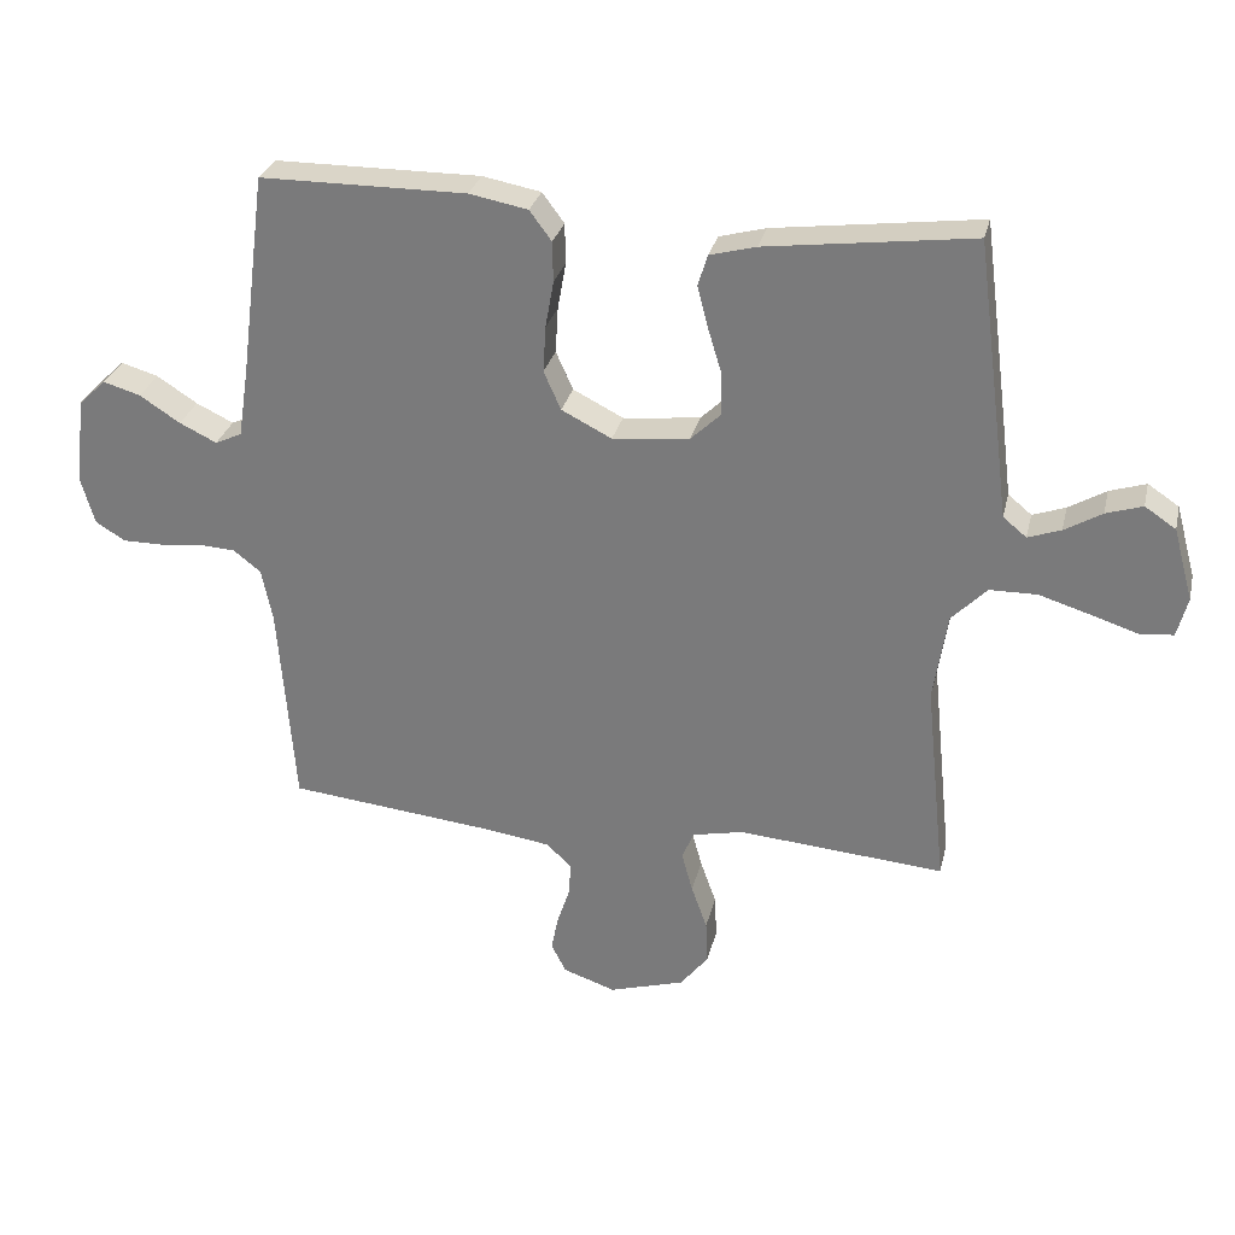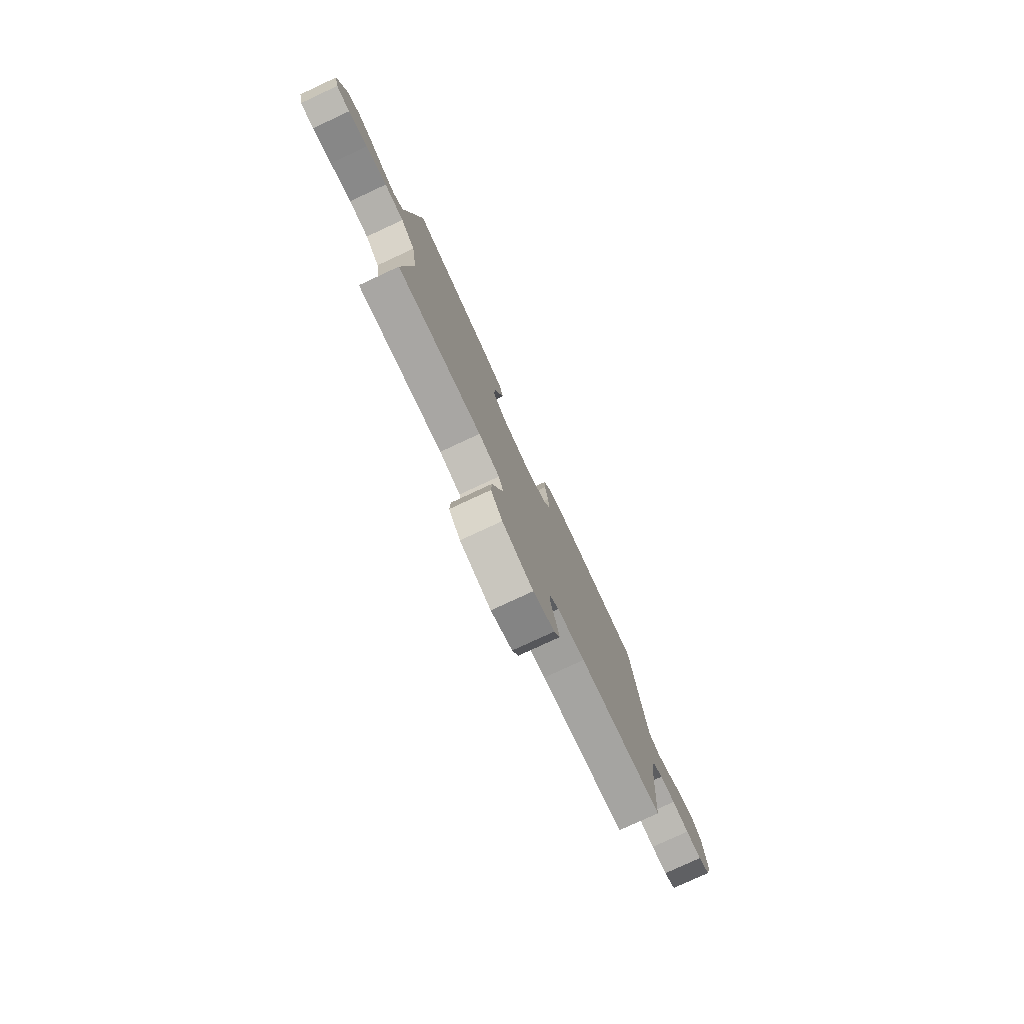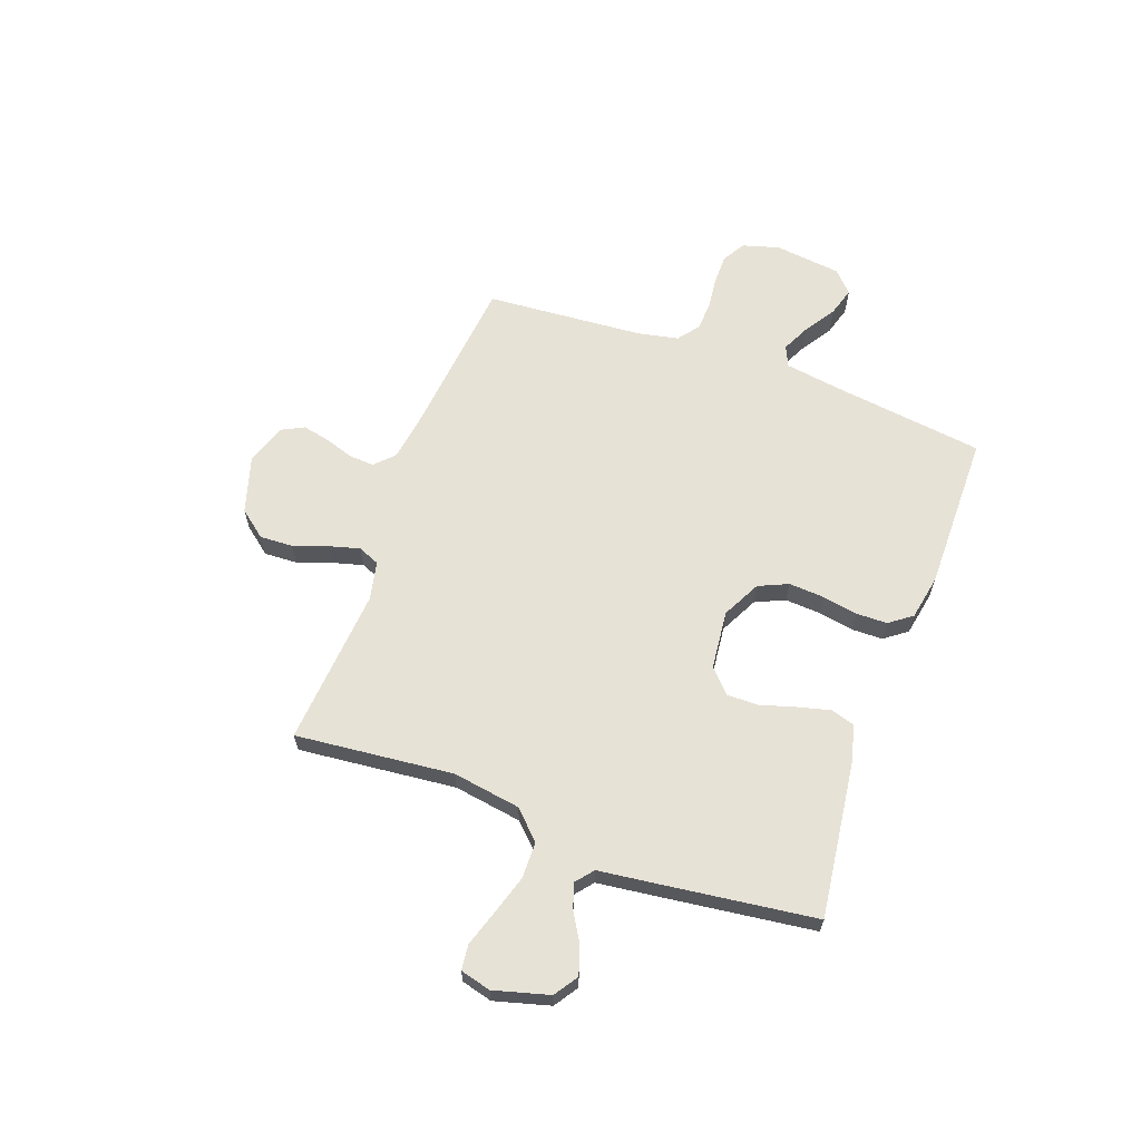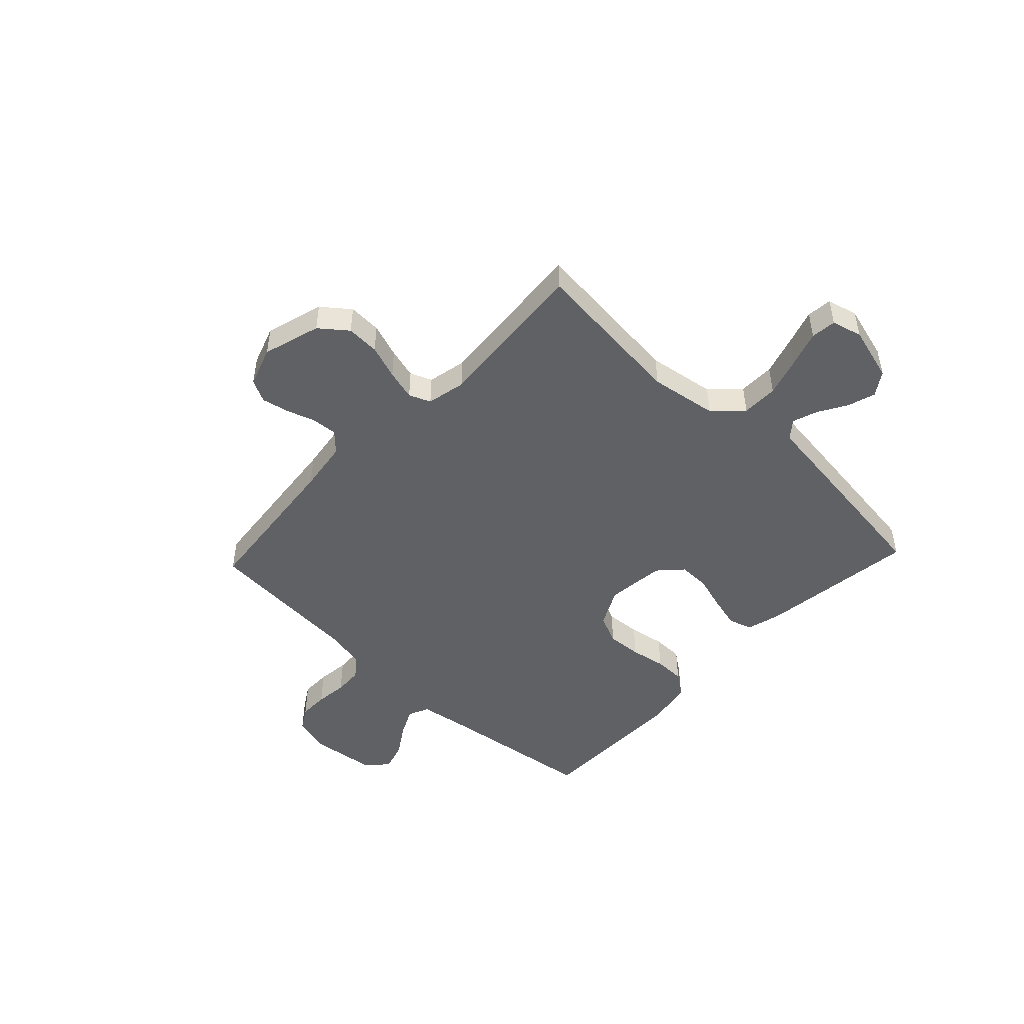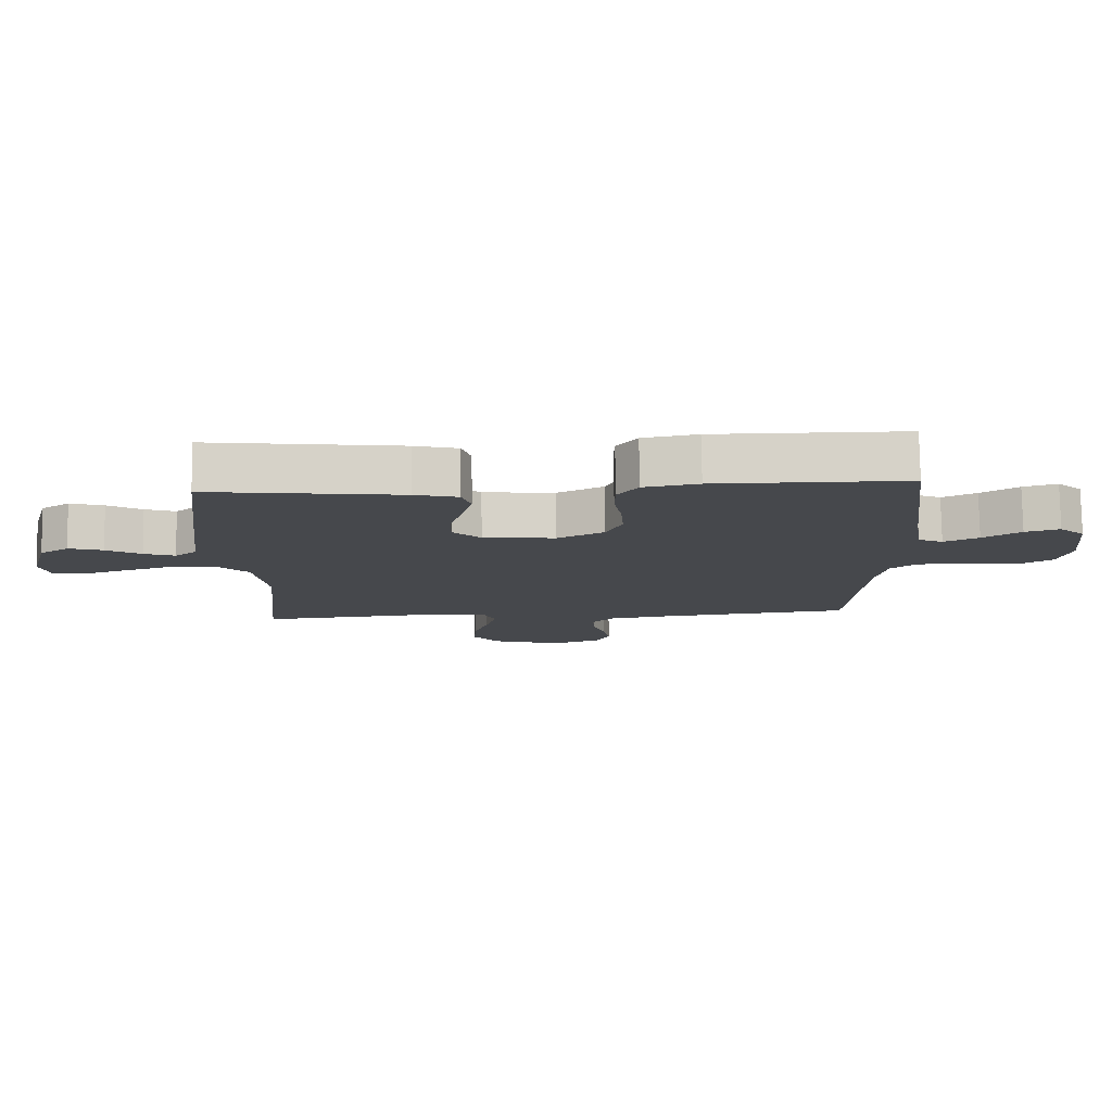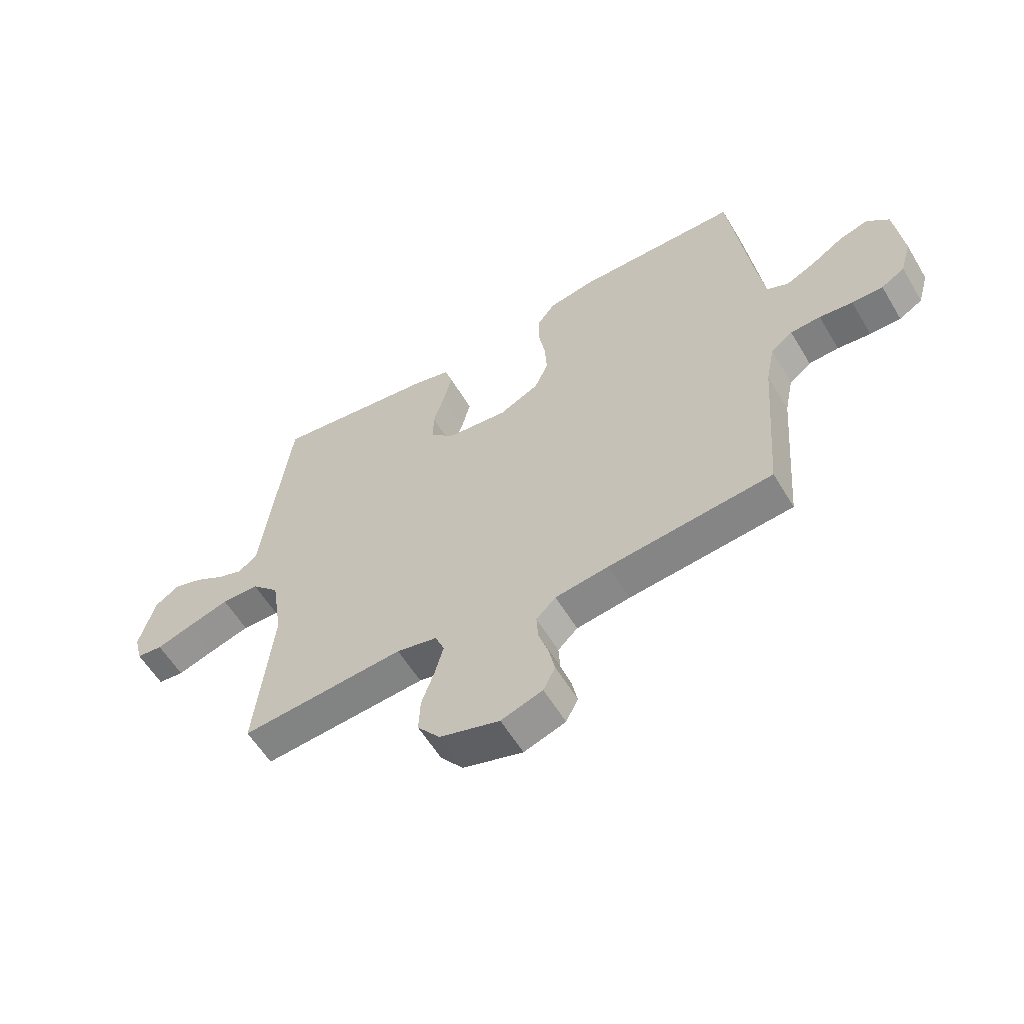
<metadata>
{"format":"obj","ext":"obj","renderer":"f3d","projection":"perspective","resolution":1024,"background":"white","views":[{"elev":29.3,"azim":-166.9,"up":"+Z"},{"elev":-78.3,"azim":-65.1,"up":"+Z"},{"elev":63.6,"azim":-69.9,"up":"+Y"},{"elev":-48.1,"azim":-133.3,"up":"+Y"},{"elev":78.5,"azim":-0.9,"up":"+Z"},{"elev":-58.3,"azim":30.7,"up":"+Z"}]}
</metadata>
<code>
v 0.5 0.07 0.5
v 0.539 0.07 0.2
v 0.554 0.07 0.103
v 0.593 0.07 0.085
v 0.647 0.07 0.111
v 0.706 0.07 0.149
v 0.76 0.07 0.165
v 0.8 0.07 0.127
v 0.815 0.07 0
v 0.795 0.07 -0.069
v 0.752 0.07 -0.095
v 0.695 0.07 -0.095
v 0.634 0.07 -0.088
v 0.579 0.07 -0.091
v 0.539 0.07 -0.122
v 0.523 0.07 -0.2
v 0.5 0.07 -0.5
v 0.2 0.07 -0.531
v 0.102 0.07 -0.545
v 0.066 0.07 -0.58
v 0.069 0.07 -0.628
v 0.087 0.07 -0.683
v 0.098 0.07 -0.735
v 0.076 0.07 -0.778
v 0 0.07 -0.804
v -0.11 0.07 -0.771
v -0.151 0.07 -0.719
v -0.148 0.07 -0.656
v -0.125 0.07 -0.591
v -0.109 0.07 -0.533
v -0.126 0.07 -0.492
v -0.2 0.07 -0.476
v -0.5 0.07 -0.5
v -0.469 0.07 -0.2
v -0.489 0.07 -0.071
v -0.54 0.07 -0.019
v -0.609 0.07 -0.018
v -0.684 0.07 -0.041
v -0.752 0.07 -0.063
v -0.8 0.07 -0.058
v -0.815 0.07 0
v -0.786 0.07 0.105
v -0.741 0.07 0.135
v -0.688 0.07 0.118
v -0.634 0.07 0.086
v -0.586 0.07 0.069
v -0.552 0.07 0.097
v -0.539 0.07 0.2
v -0.5 0.07 0.5
v -0.2 0.07 0.461
v -0.133 0.07 0.443
v -0.119 0.07 0.398
v -0.135 0.07 0.336
v -0.155 0.07 0.27
v -0.156 0.07 0.21
v -0.112 0.07 0.168
v 0 0.07 0.156
v 0.073 0.07 0.193
v 0.098 0.07 0.249
v 0.094 0.07 0.316
v 0.082 0.07 0.384
v 0.083 0.07 0.443
v 0.115 0.07 0.486
v 0.2 0.07 0.502
v 0.5 0 0.5
v 0.539 0 0.2
v 0.554 0 0.103
v 0.593 0 0.085
v 0.647 0 0.111
v 0.706 0 0.149
v 0.76 0 0.165
v 0.8 0 0.127
v 0.815 0 0
v 0.795 0 -0.069
v 0.752 0 -0.095
v 0.695 0 -0.095
v 0.634 0 -0.088
v 0.579 0 -0.091
v 0.539 0 -0.122
v 0.523 0 -0.2
v 0.5 0 -0.5
v 0.2 0 -0.531
v 0.102 0 -0.545
v 0.066 0 -0.58
v 0.069 0 -0.628
v 0.087 0 -0.683
v 0.098 0 -0.735
v 0.076 0 -0.778
v 0 0 -0.804
v -0.11 0 -0.771
v -0.151 0 -0.719
v -0.148 0 -0.656
v -0.125 0 -0.591
v -0.109 0 -0.533
v -0.126 0 -0.492
v -0.2 0 -0.476
v -0.5 0 -0.5
v -0.469 0 -0.2
v -0.489 0 -0.071
v -0.54 0 -0.019
v -0.609 0 -0.018
v -0.684 0 -0.041
v -0.752 0 -0.063
v -0.8 0 -0.058
v -0.815 0 0
v -0.786 0 0.105
v -0.741 0 0.135
v -0.688 0 0.118
v -0.634 0 0.086
v -0.586 0 0.069
v -0.552 0 0.097
v -0.539 0 0.2
v -0.5 0 0.5
v -0.2 0 0.461
v -0.133 0 0.443
v -0.119 0 0.398
v -0.135 0 0.336
v -0.155 0 0.27
v -0.156 0 0.21
v -0.112 0 0.168
v 0 0 0.156
v 0.073 0 0.193
v 0.098 0 0.249
v 0.094 0 0.316
v 0.082 0 0.384
v 0.083 0 0.443
v 0.115 0 0.486
v 0.2 0 0.502
f 63 64 1 2
f 60 61 62 63
f 59 60 63 2
f 58 59 2 3
f 57 58 3 4
f 56 57 4
f 51 52 53 54
f 49 50 51 54
f 47 48 49 54
f 46 47 54 55
f 42 43 44 45
f 42 45 46
f 41 42 46
f 38 39 40 41
f 37 38 41 46
f 36 37 46 55
f 32 33 34
f 31 32 34 35
f 26 27 28 29
f 26 29 30
f 25 26 30
f 24 25 30
f 21 22 23 24
f 20 21 24 30
f 19 20 30 31
f 16 17 18
f 15 16 18 19
f 10 11 12 13
f 10 13 14
f 9 10 14
f 8 9 14
f 5 6 7 8
f 4 5 8 14
f 56 4 14 15
f 35 36 55 56
f 31 35 56
f 15 19 31 56
f 66 65 128 127
f 127 126 125 124
f 66 127 124 123
f 67 66 123 122
f 68 67 122 121
f 68 121 120
f 118 117 116 115
f 118 115 114 113
f 118 113 112 111
f 119 118 111 110
f 109 108 107 106
f 110 109 106
f 110 106 105
f 105 104 103 102
f 110 105 102 101
f 119 110 101 100
f 98 97 96
f 99 98 96 95
f 93 92 91 90
f 94 93 90
f 94 90 89
f 94 89 88
f 88 87 86 85
f 94 88 85 84
f 95 94 84 83
f 82 81 80
f 83 82 80 79
f 77 76 75 74
f 78 77 74
f 78 74 73
f 78 73 72
f 72 71 70 69
f 78 72 69 68
f 79 78 68 120
f 120 119 100 99
f 120 99 95
f 120 95 83 79
f 1 65 66 2
f 2 66 67 3
f 3 67 68 4
f 4 68 69 5
f 5 69 70 6
f 6 70 71 7
f 7 71 72 8
f 8 72 73 9
f 9 73 74 10
f 10 74 75 11
f 11 75 76 12
f 12 76 77 13
f 13 77 78 14
f 14 78 79 15
f 15 79 80 16
f 16 80 81 17
f 17 81 82 18
f 18 82 83 19
f 19 83 84 20
f 20 84 85 21
f 21 85 86 22
f 22 86 87 23
f 23 87 88 24
f 24 88 89 25
f 25 89 90 26
f 26 90 91 27
f 27 91 92 28
f 28 92 93 29
f 29 93 94 30
f 30 94 95 31
f 31 95 96 32
f 32 96 97 33
f 33 97 98 34
f 34 98 99 35
f 35 99 100 36
f 36 100 101 37
f 37 101 102 38
f 38 102 103 39
f 39 103 104 40
f 40 104 105 41
f 41 105 106 42
f 42 106 107 43
f 43 107 108 44
f 44 108 109 45
f 45 109 110 46
f 46 110 111 47
f 47 111 112 48
f 48 112 113 49
f 49 113 114 50
f 50 114 115 51
f 51 115 116 52
f 52 116 117 53
f 53 117 118 54
f 54 118 119 55
f 55 119 120 56
f 56 120 121 57
f 57 121 122 58
f 58 122 123 59
f 59 123 124 60
f 60 124 125 61
f 61 125 126 62
f 62 126 127 63
f 63 127 128 64
f 64 128 65 1

</code>
